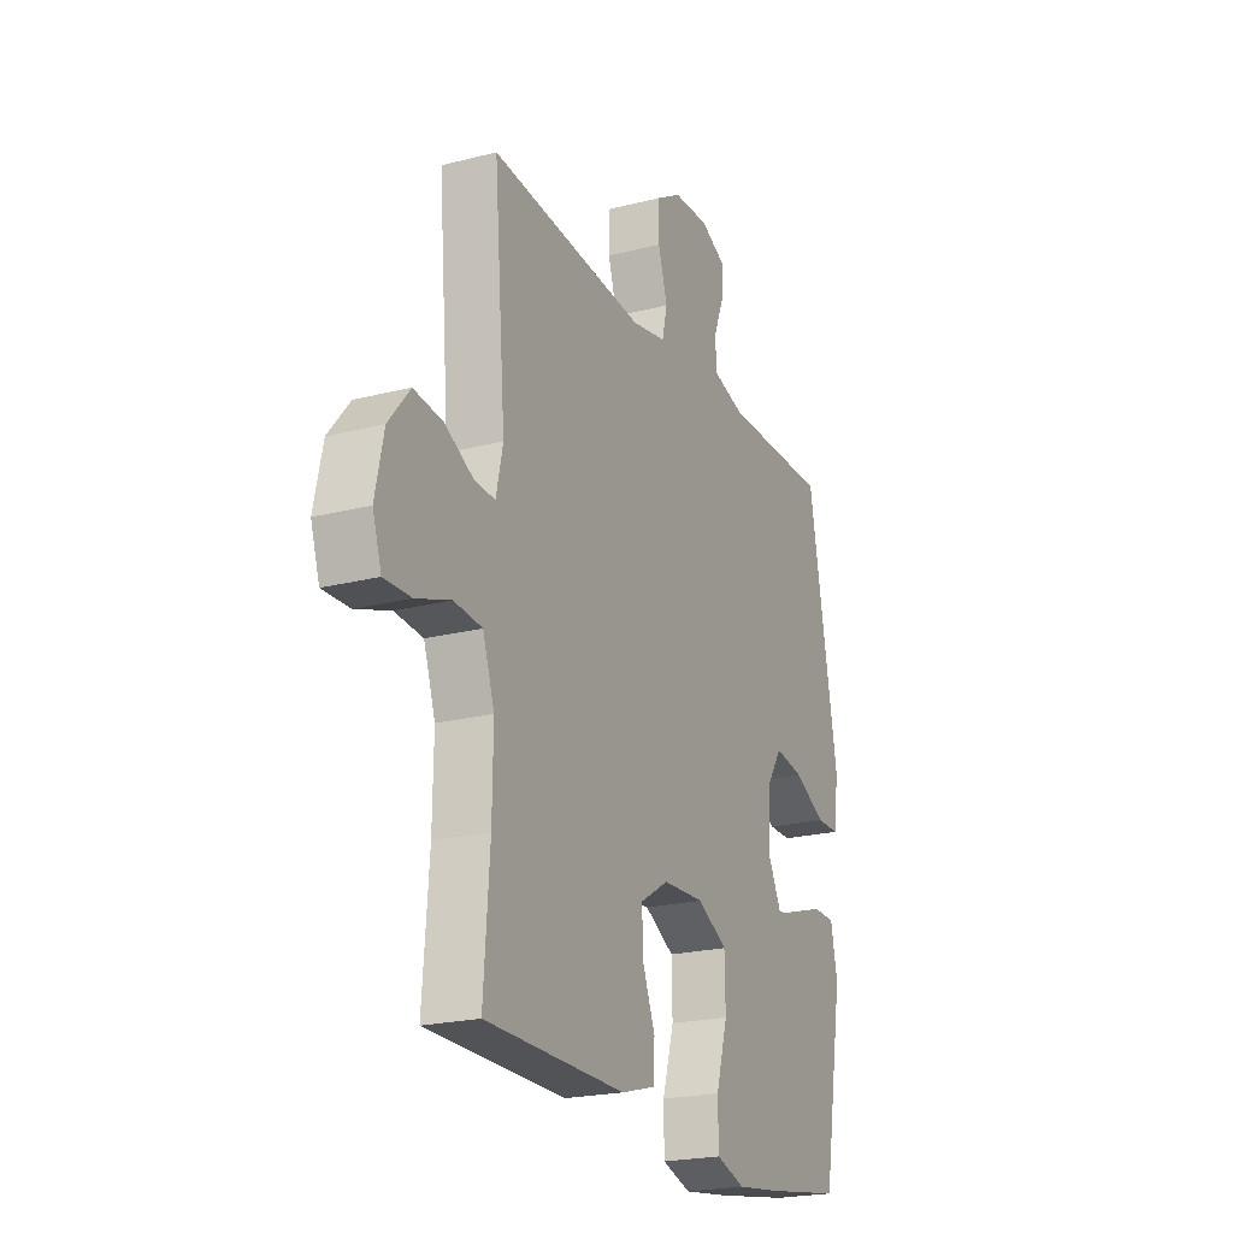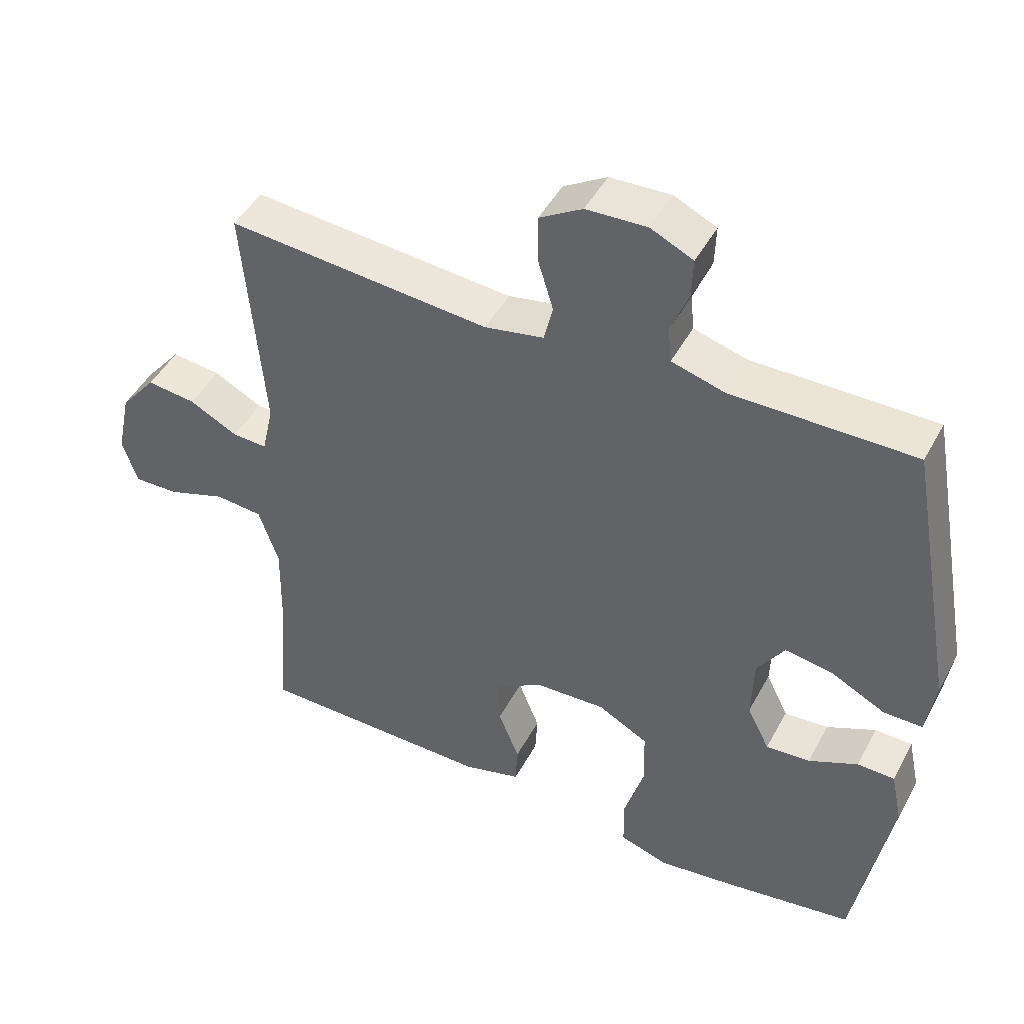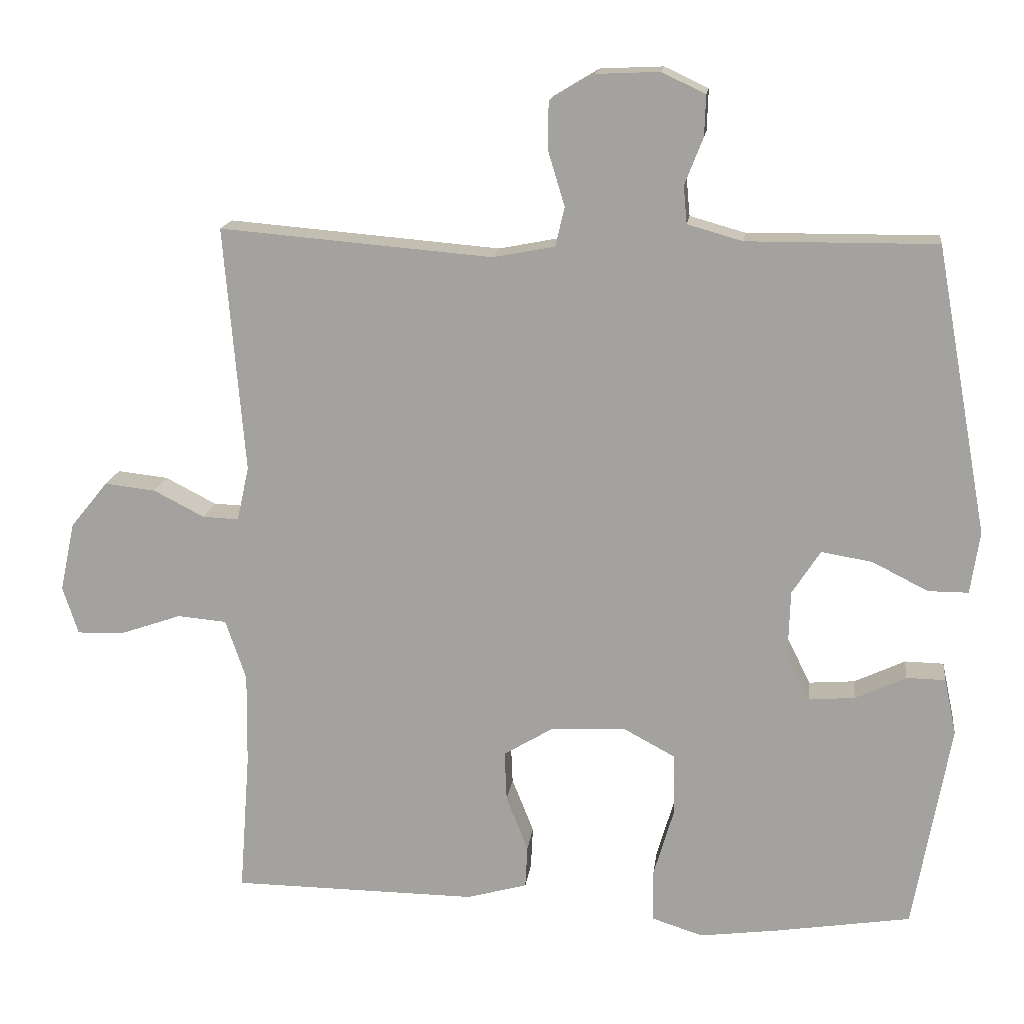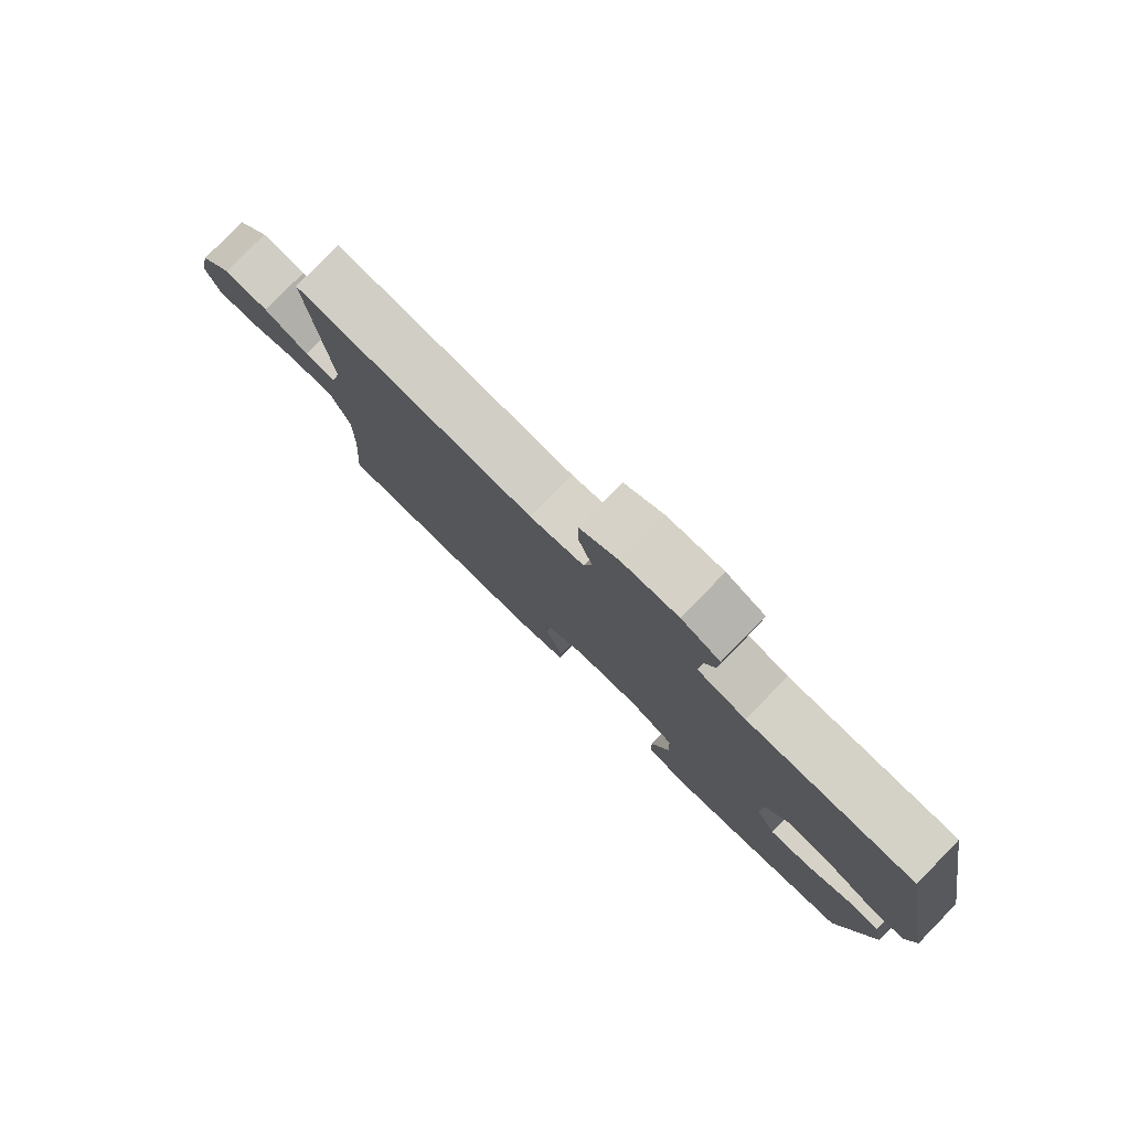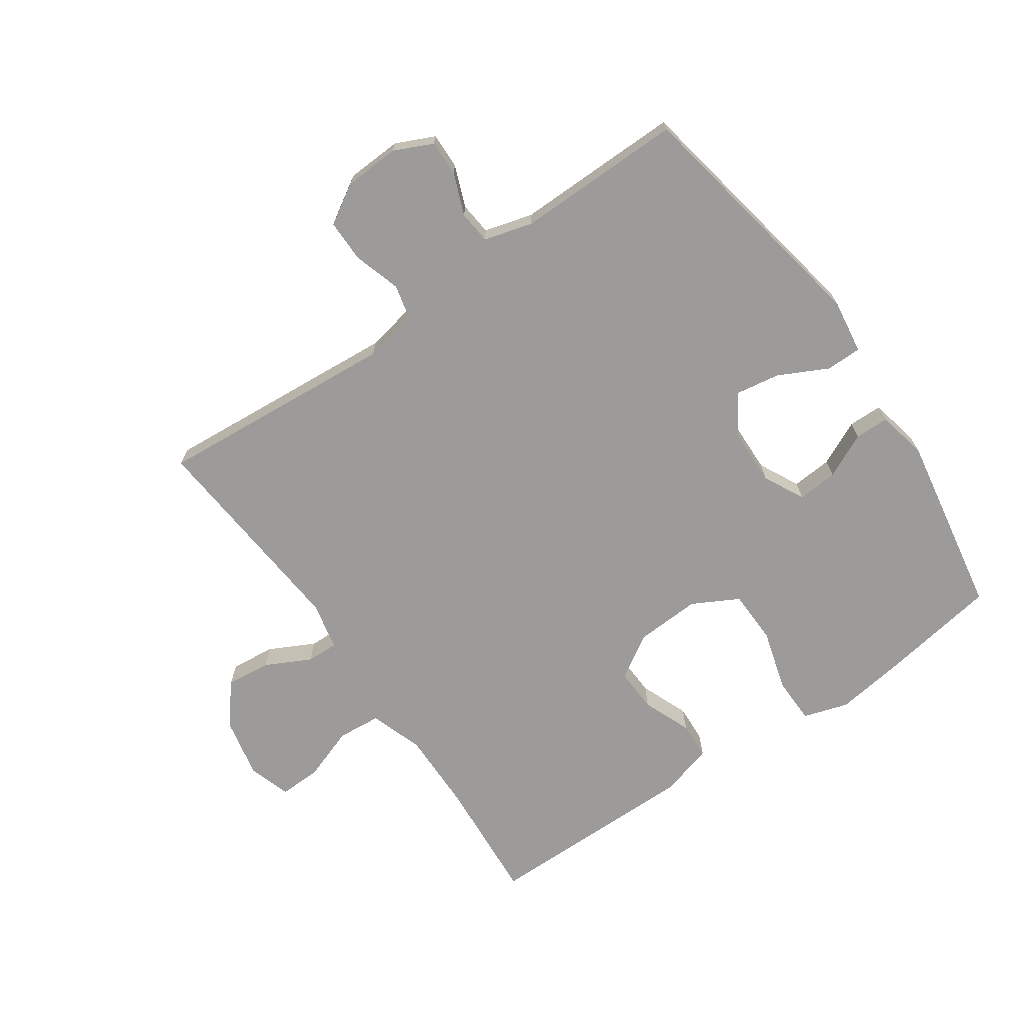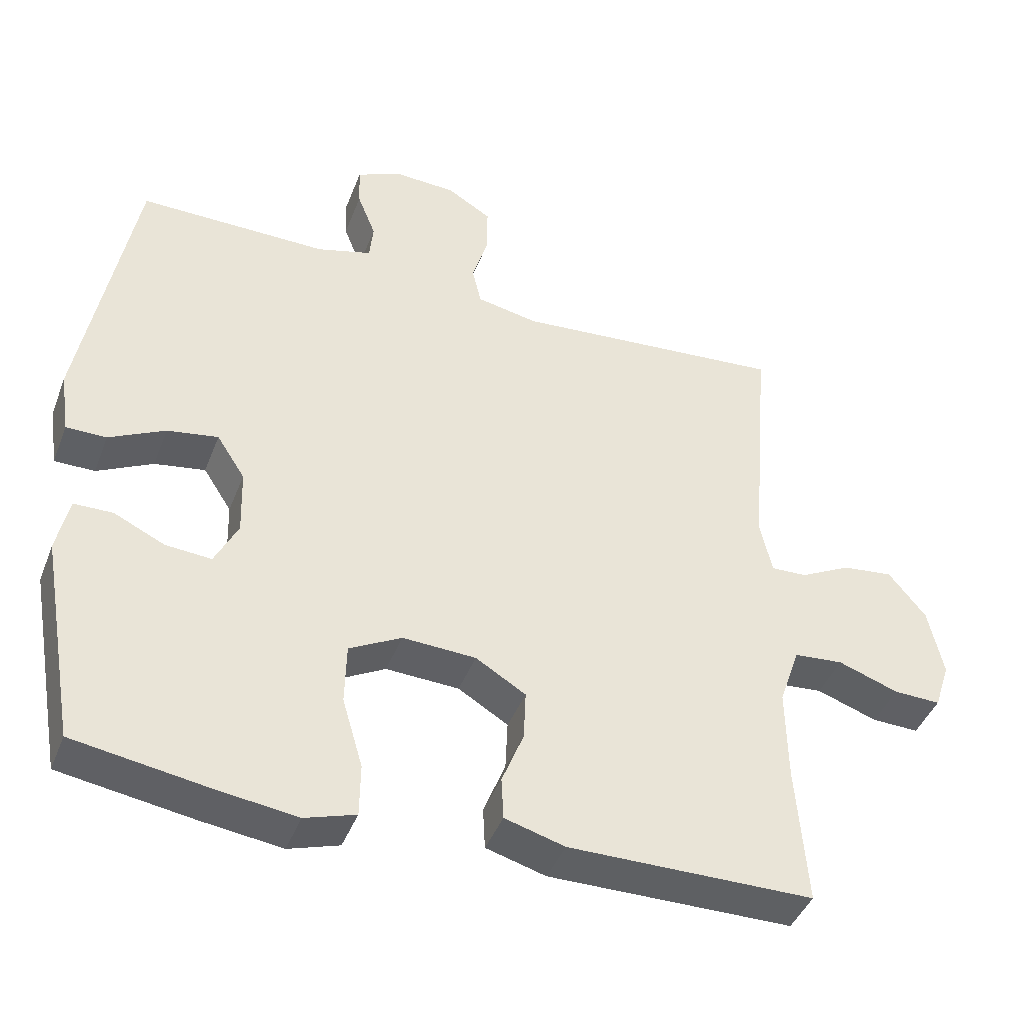
<metadata>
{"format":"obj","ext":"obj","renderer":"f3d","projection":"perspective","resolution":1024,"background":"white","views":[{"elev":-21.9,"azim":-65.8,"up":"+Z"},{"elev":46.4,"azim":27.1,"up":"+Z"},{"elev":16.2,"azim":7.2,"up":"+Z"},{"elev":80.0,"azim":44.4,"up":"+Z"},{"elev":-69.9,"azim":34.9,"up":"+Y"},{"elev":-42.8,"azim":159.7,"up":"+Z"}]}
</metadata>
<code>
v 0.5 0.07 0.5
v 0.574 0.07 0.094
v 0.561 0.07 0.006
v 0.504 0.07 0.006
v 0.425 0.07 0.046
v 0.353 0.07 0.058
v 0.313 0.07 -0.004
v 0.31 0.07 -0.098
v 0.343 0.07 -0.164
v 0.408 0.07 -0.159
v 0.48 0.07 -0.125
v 0.535 0.07 -0.126
v 0.552 0.07 -0.206
v 0.5 0.07 -0.5
v 0.31 0.07 -0.53
v 0.197 0.07 -0.545
v 0.125 0.07 -0.522
v 0.124 0.07 -0.447
v 0.153 0.07 -0.348
v 0.151 0.07 -0.262
v 0.077 0.07 -0.222
v -0.027 0.07 -0.227
v -0.098 0.07 -0.27
v -0.095 0.07 -0.341
v -0.064 0.07 -0.419
v -0.067 0.07 -0.479
v -0.152 0.07 -0.503
v -0.5 0.07 -0.5
v -0.485 0.07 -0.3
v -0.483 0.07 -0.169
v -0.512 0.07 -0.083
v -0.582 0.07 -0.077
v -0.668 0.07 -0.107
v -0.735 0.07 -0.109
v -0.757 0.07 -0.041
v -0.736 0.07 0.057
v -0.683 0.07 0.122
v -0.611 0.07 0.114
v -0.539 0.07 0.077
v -0.488 0.07 0.075
v -0.471 0.07 0.152
v -0.5 0.07 0.5
v -0.114 0.07 0.468
v -0.027 0.07 0.485
v -0.014 0.07 0.54
v -0.037 0.07 0.616
v -0.037 0.07 0.684
v 0.026 0.07 0.722
v 0.115 0.07 0.726
v 0.177 0.07 0.697
v 0.175 0.07 0.639
v 0.149 0.07 0.573
v 0.154 0.07 0.52
v 0.232 0.07 0.498
v 0.5 0 0.5
v 0.574 0 0.094
v 0.561 0 0.006
v 0.504 0 0.006
v 0.425 0 0.046
v 0.353 0 0.058
v 0.313 0 -0.004
v 0.31 0 -0.098
v 0.343 0 -0.164
v 0.408 0 -0.159
v 0.48 0 -0.125
v 0.535 0 -0.126
v 0.552 0 -0.206
v 0.5 0 -0.5
v 0.31 0 -0.53
v 0.197 0 -0.545
v 0.125 0 -0.522
v 0.124 0 -0.447
v 0.153 0 -0.348
v 0.151 0 -0.262
v 0.077 0 -0.222
v -0.027 0 -0.227
v -0.098 0 -0.27
v -0.095 0 -0.341
v -0.064 0 -0.419
v -0.067 0 -0.479
v -0.152 0 -0.503
v -0.5 0 -0.5
v -0.485 0 -0.3
v -0.483 0 -0.169
v -0.512 0 -0.083
v -0.582 0 -0.077
v -0.668 0 -0.107
v -0.735 0 -0.109
v -0.757 0 -0.041
v -0.736 0 0.057
v -0.683 0 0.122
v -0.611 0 0.114
v -0.539 0 0.077
v -0.488 0 0.075
v -0.471 0 0.152
v -0.5 0 0.5
v -0.114 0 0.468
v -0.027 0 0.485
v -0.014 0 0.54
v -0.037 0 0.616
v -0.037 0 0.684
v 0.026 0 0.722
v 0.115 0 0.726
v 0.177 0 0.697
v 0.175 0 0.639
v 0.149 0 0.573
v 0.154 0 0.52
v 0.232 0 0.498
f 50 51 52
f 49 50 52
f 48 49 52
f 47 48 52
f 46 47 52
f 45 46 52
f 44 45 52 53
f 43 44 53 54
f 41 42 43
f 54 1 2
f 43 54 2
f 41 43 2
f 40 41 2
f 37 38 39
f 36 37 39
f 35 36 39
f 34 35 39
f 33 34 39
f 32 33 39
f 31 32 39 40
f 27 28 29
f 26 27 29
f 25 26 29
f 24 25 29
f 23 24 29 30
f 30 31 40
f 23 30 40
f 22 23 40
f 17 18 19
f 16 17 19
f 15 16 19
f 14 15 19
f 13 14 19
f 12 13 19
f 11 12 19
f 10 11 19
f 9 10 19 20
f 8 9 20 21
f 2 3 4 5
f 2 5 6
f 40 2 6
f 21 22 40
f 8 21 40
f 7 8 40
f 6 7 40
f 106 105 104
f 106 104 103
f 106 103 102
f 106 102 101
f 106 101 100
f 106 100 99
f 107 106 99 98
f 108 107 98 97
f 97 96 95
f 56 55 108
f 56 108 97
f 56 97 95
f 56 95 94
f 93 92 91
f 93 91 90
f 93 90 89
f 93 89 88
f 93 88 87
f 93 87 86
f 94 93 86 85
f 83 82 81
f 83 81 80
f 83 80 79
f 83 79 78
f 84 83 78 77
f 94 85 84
f 94 84 77
f 94 77 76
f 73 72 71
f 73 71 70
f 73 70 69
f 73 69 68
f 73 68 67
f 73 67 66
f 73 66 65
f 73 65 64
f 74 73 64 63
f 75 74 63 62
f 59 58 57 56
f 60 59 56
f 60 56 94
f 94 76 75
f 94 75 62
f 94 62 61
f 94 61 60
f 1 55 56 2
f 2 56 57 3
f 3 57 58 4
f 4 58 59 5
f 5 59 60 6
f 6 60 61 7
f 7 61 62 8
f 8 62 63 9
f 9 63 64 10
f 10 64 65 11
f 11 65 66 12
f 12 66 67 13
f 13 67 68 14
f 14 68 69 15
f 15 69 70 16
f 16 70 71 17
f 17 71 72 18
f 18 72 73 19
f 19 73 74 20
f 20 74 75 21
f 21 75 76 22
f 22 76 77 23
f 23 77 78 24
f 24 78 79 25
f 25 79 80 26
f 26 80 81 27
f 27 81 82 28
f 28 82 83 29
f 29 83 84 30
f 30 84 85 31
f 31 85 86 32
f 32 86 87 33
f 33 87 88 34
f 34 88 89 35
f 35 89 90 36
f 36 90 91 37
f 37 91 92 38
f 38 92 93 39
f 39 93 94 40
f 40 94 95 41
f 41 95 96 42
f 42 96 97 43
f 43 97 98 44
f 44 98 99 45
f 45 99 100 46
f 46 100 101 47
f 47 101 102 48
f 48 102 103 49
f 49 103 104 50
f 50 104 105 51
f 51 105 106 52
f 52 106 107 53
f 53 107 108 54
f 54 108 55 1

</code>
